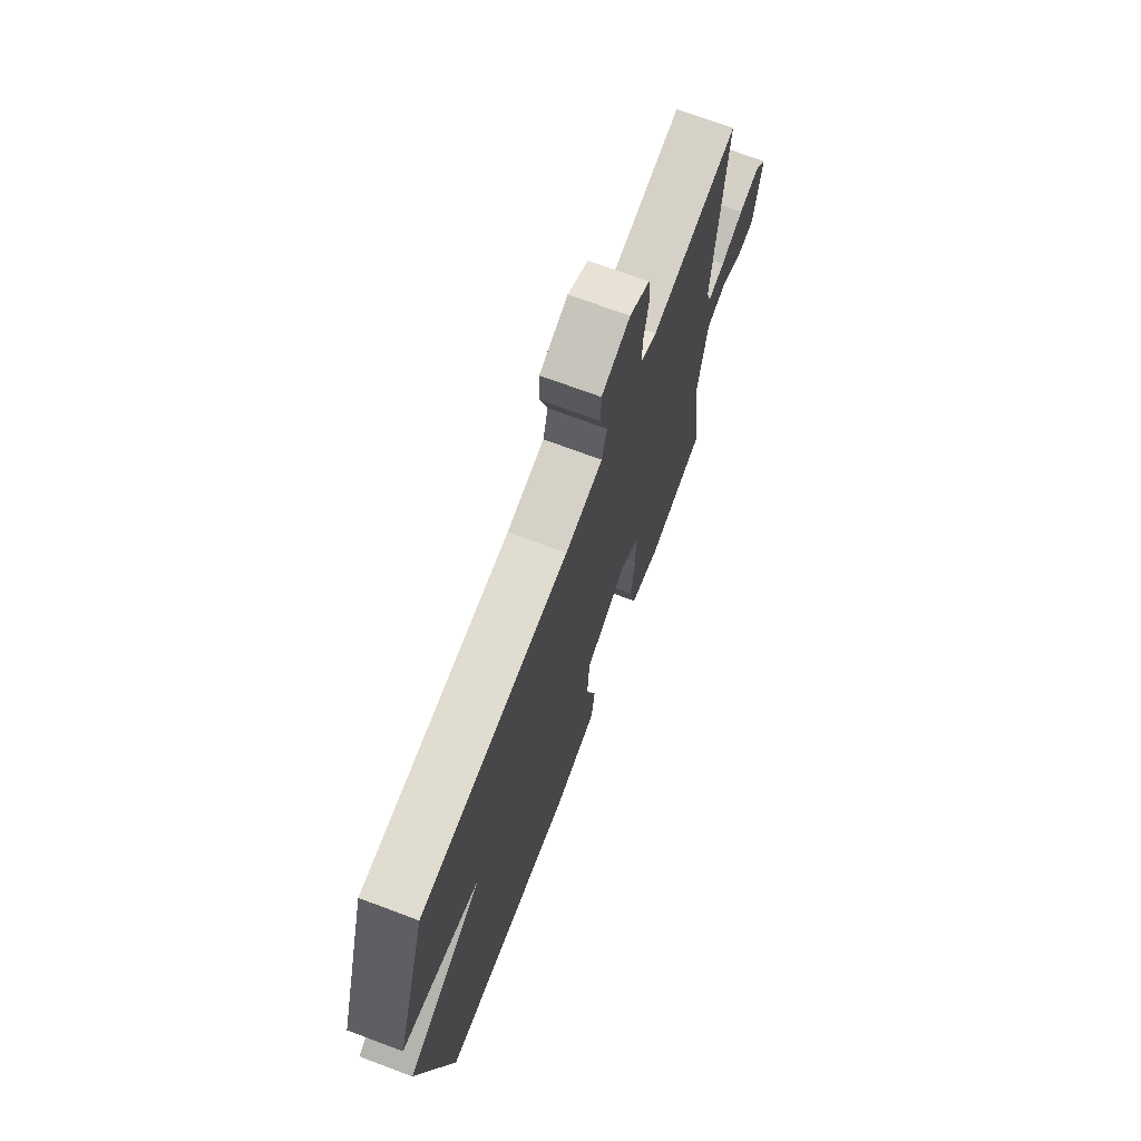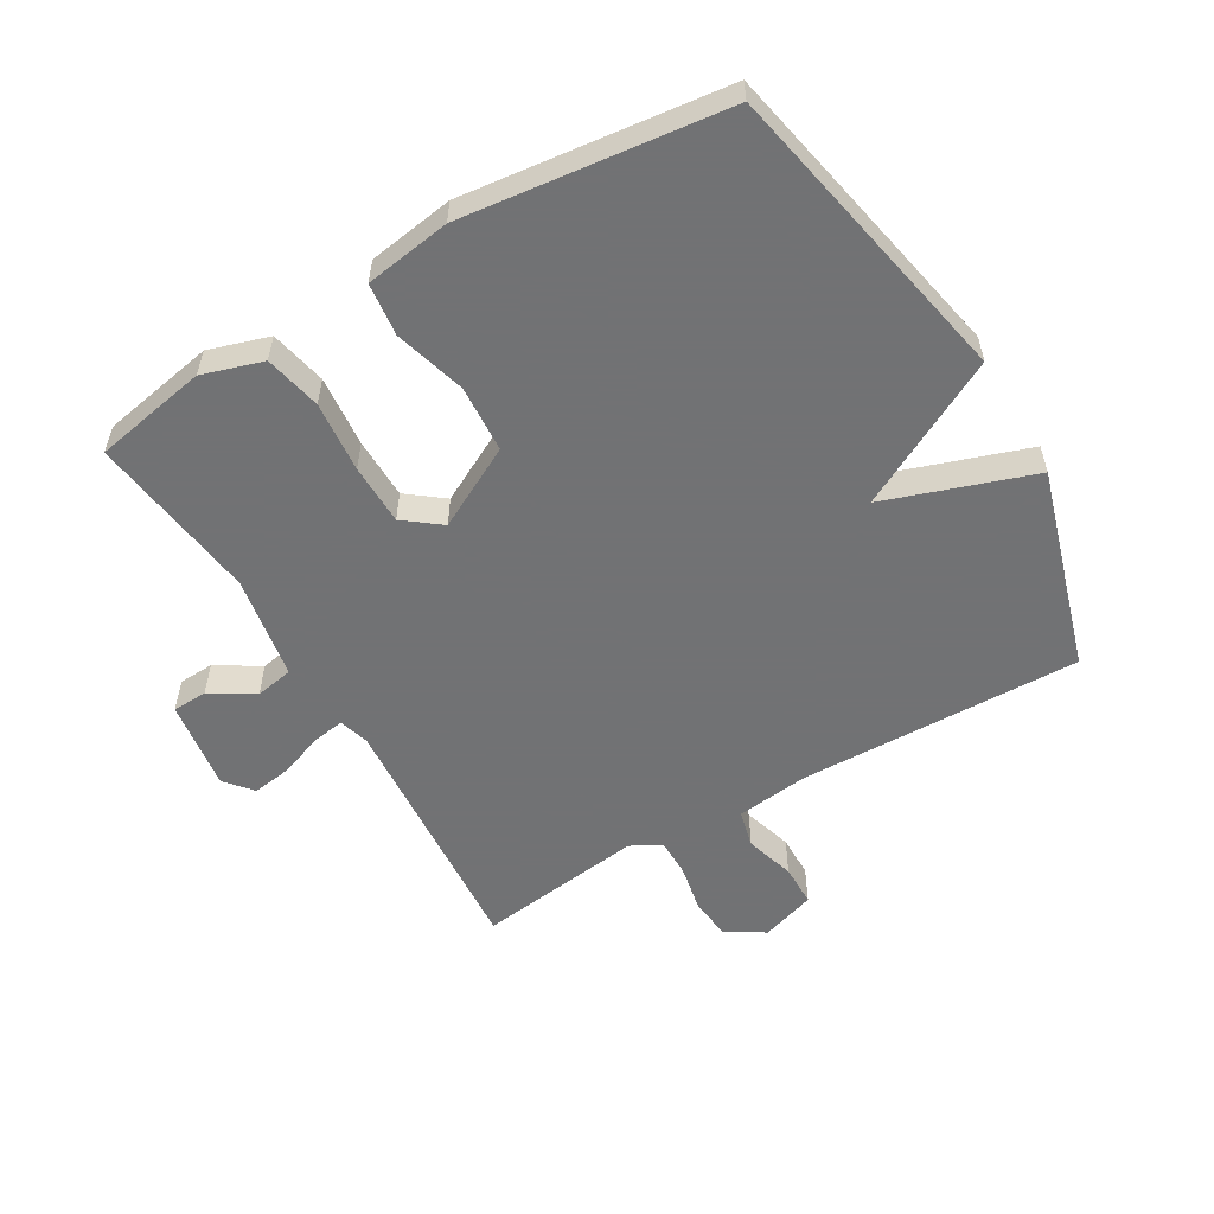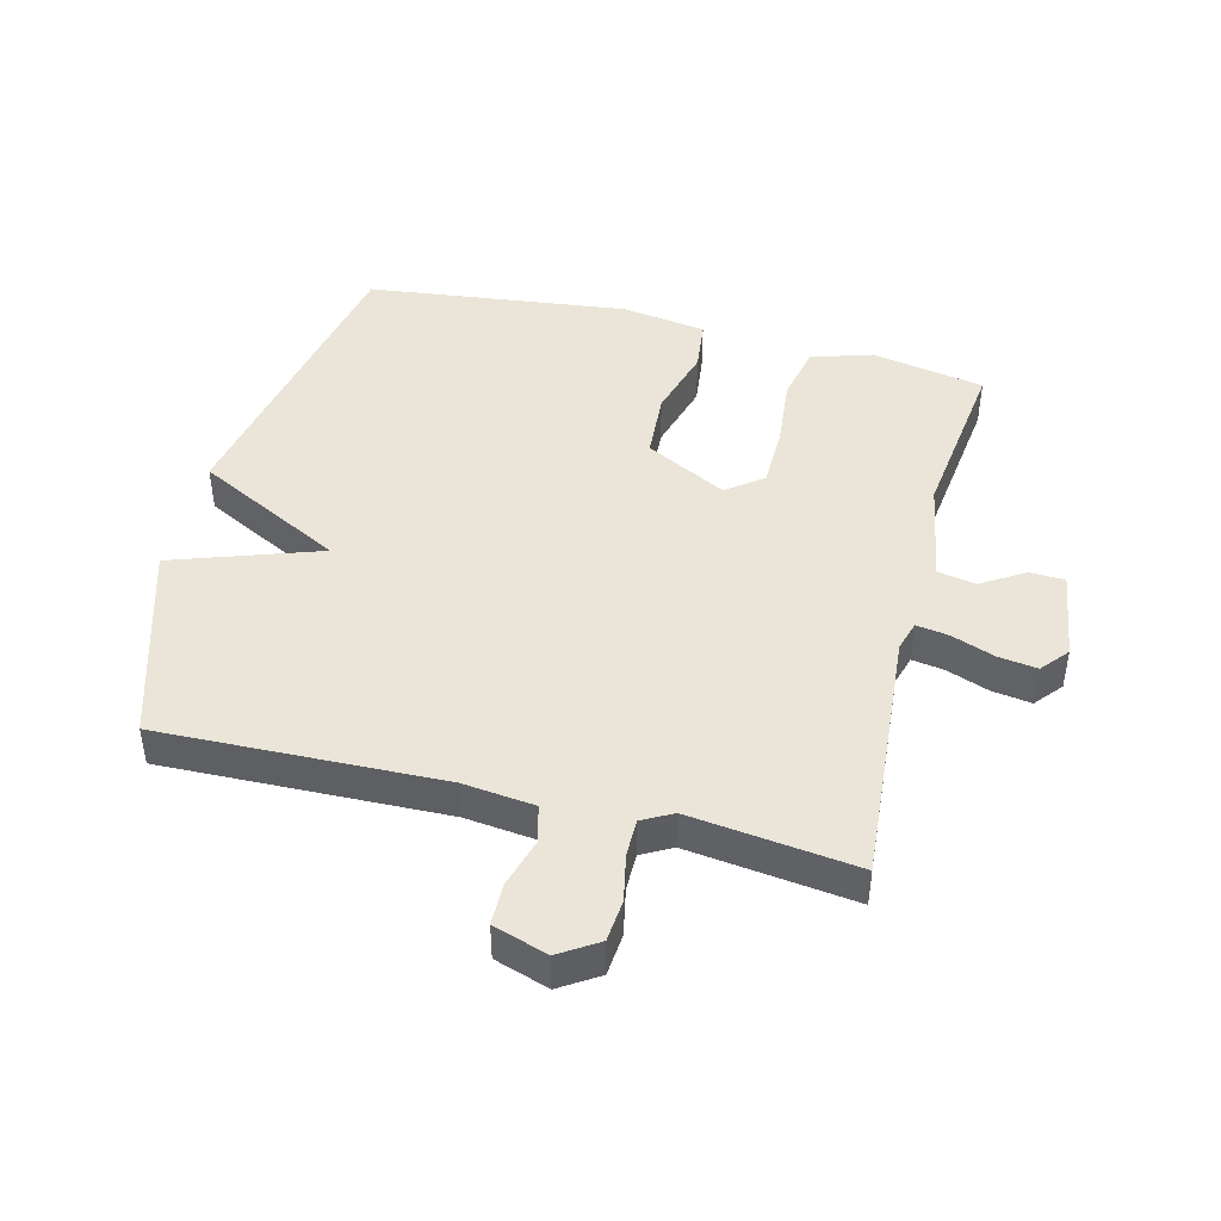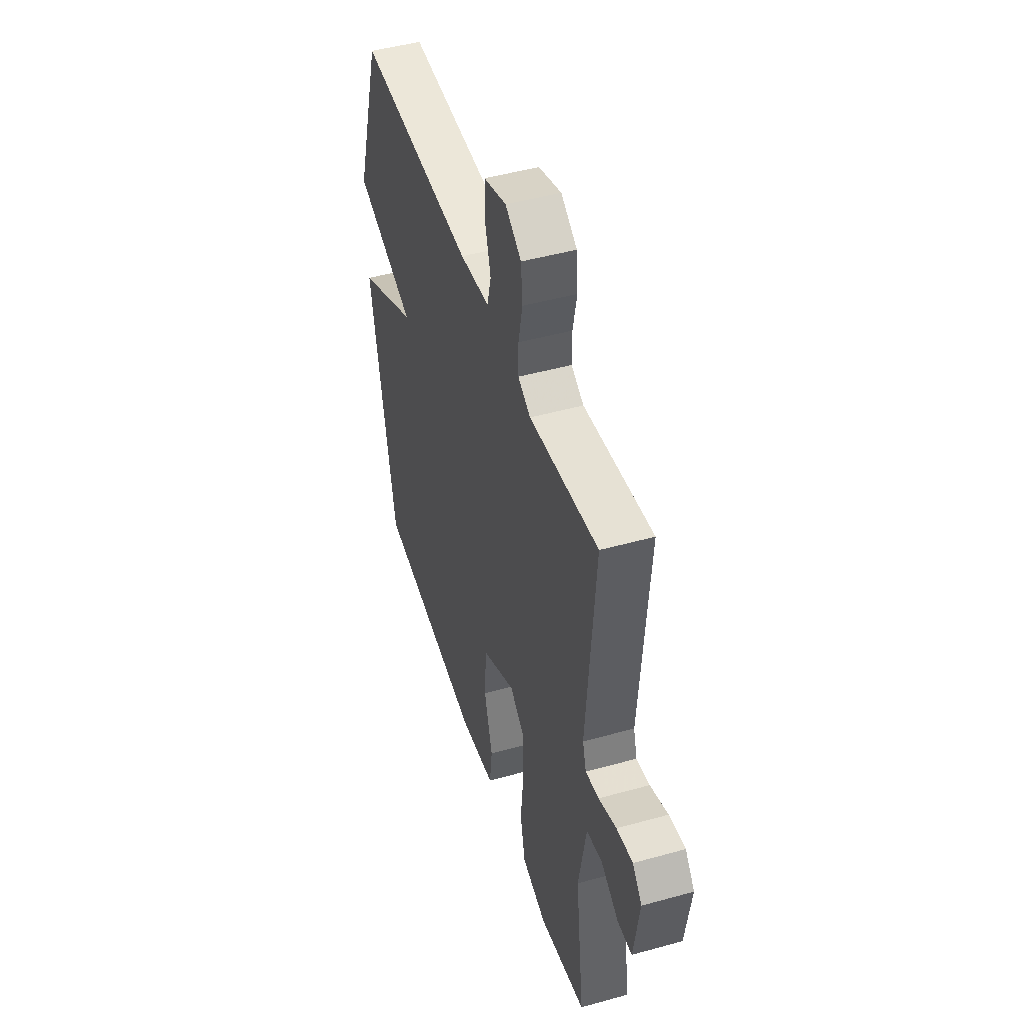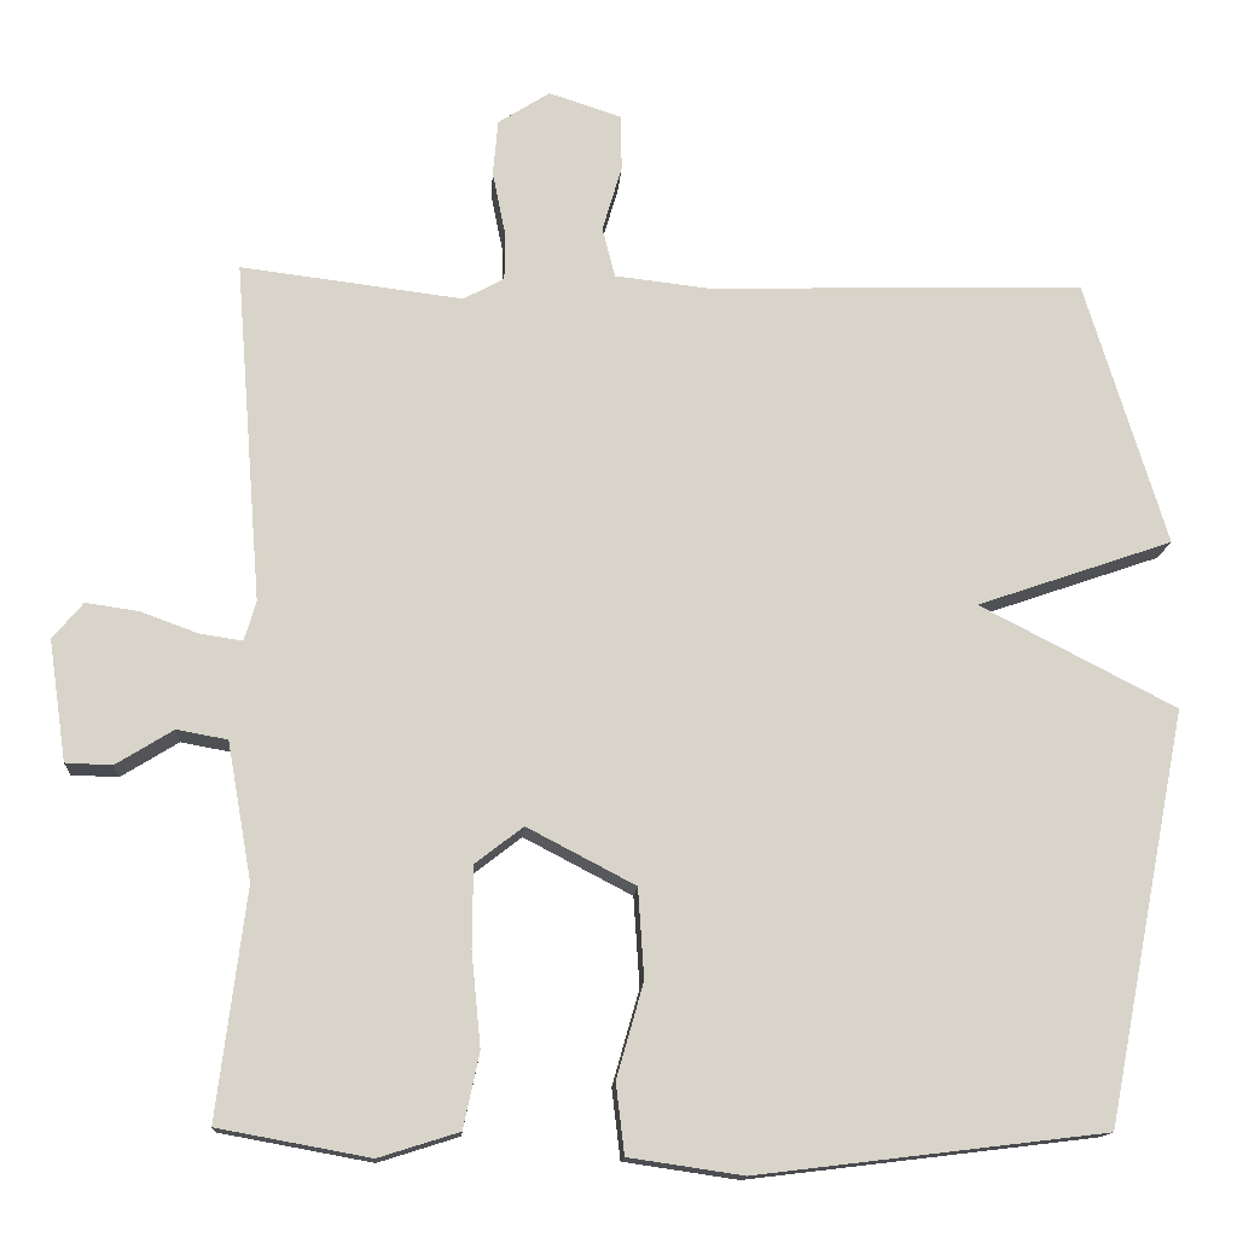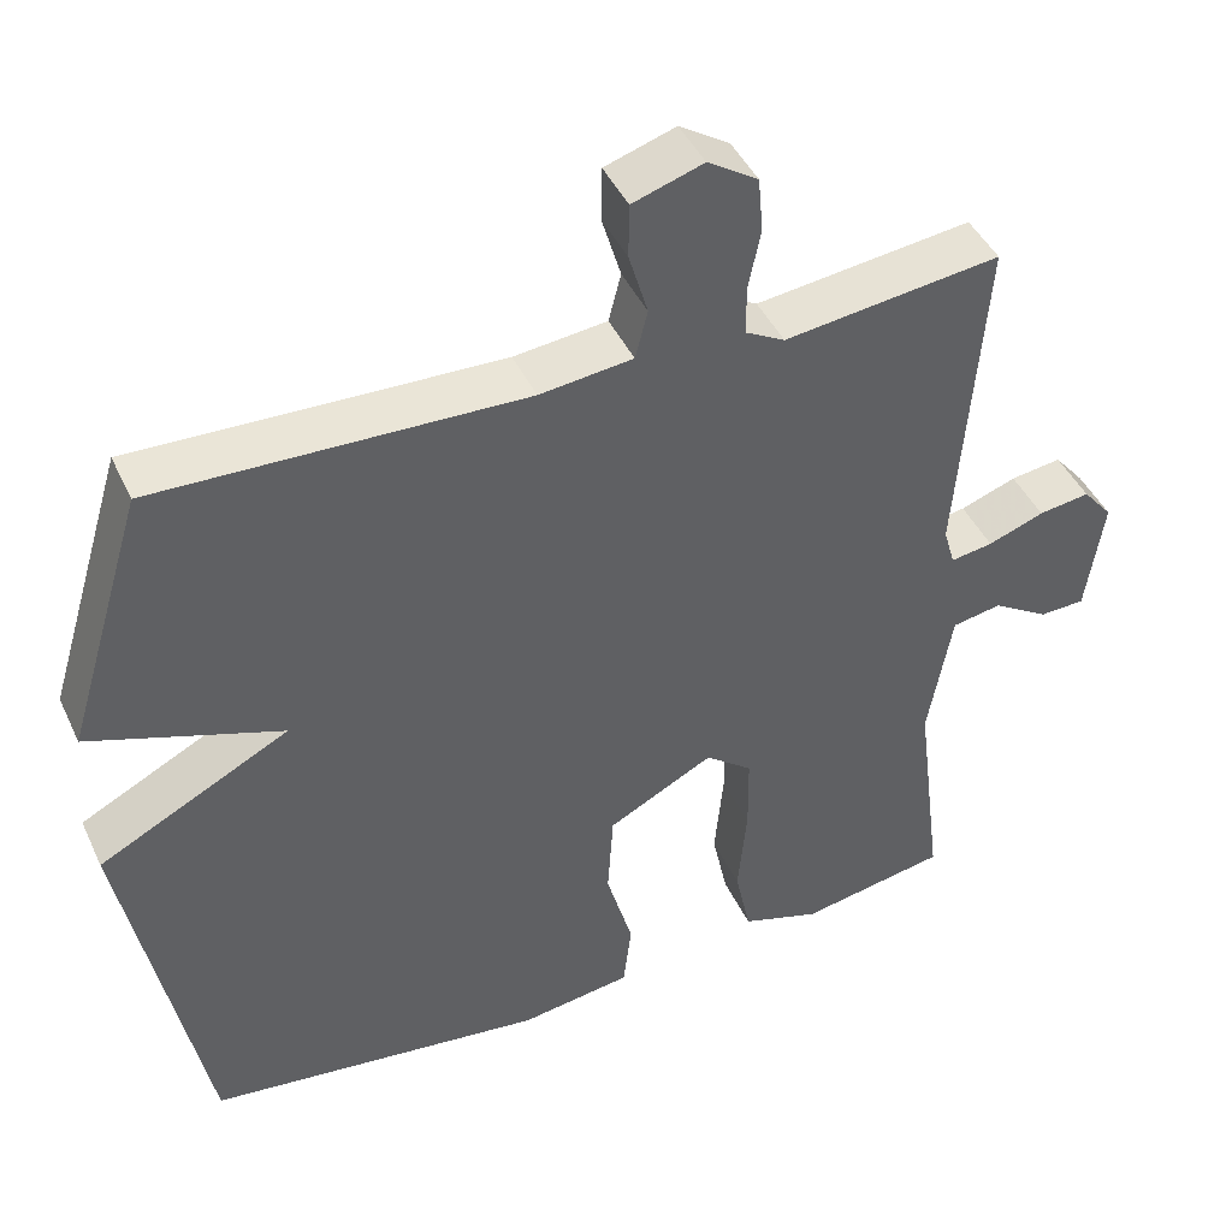
<metadata>
{"format":"obj","ext":"obj","renderer":"f3d","projection":"perspective","resolution":1024,"background":"white","views":[{"elev":71.5,"azim":-69.5,"up":"+Z"},{"elev":-55.6,"azim":-149.4,"up":"+Y"},{"elev":44.8,"azim":14.2,"up":"+Y"},{"elev":47.3,"azim":72.5,"up":"+Z"},{"elev":-14.2,"azim":176.2,"up":"+Z"},{"elev":43.9,"azim":-23.8,"up":"+Z"}]}
</metadata>
<code>
v -0.5 0.07 0.5
v -0.055 0.07 0.487
v 0.058 0.07 0.5
v 0.073 0.07 0.559
v 0.05 0.07 0.637
v 0.051 0.07 0.703
v 0.137 0.07 0.731
v 0.198 0.07 0.692
v 0.204 0.07 0.626
v 0.189 0.07 0.552
v 0.189 0.07 0.493
v 0.237 0.07 0.467
v 0.5 0.07 0.5
v 0.468 0.07 0.095
v 0.482 0.07 0.048
v 0.533 0.07 0.056
v 0.601 0.07 0.081
v 0.663 0.07 0.09
v 0.699 0.07 0.047
v 0.678 0.07 -0.096
v 0.623 0.07 -0.098
v 0.555 0.07 -0.056
v 0.495 0.07 -0.067
v 0.466 0.07 -0.23
v 0.5 0.07 -0.5
v 0.321 0.07 -0.533
v 0.226 0.07 -0.503
v 0.207 0.07 -0.414
v 0.218 0.07 -0.302
v 0.217 0.07 -0.206
v 0.16 0.07 -0.162
v 0.032 0.07 -0.229
v 0.025 0.07 -0.335
v 0.057 0.07 -0.447
v 0.047 0.07 -0.53
v -0.088 0.07 -0.55
v -0.5 0.07 -0.5
v -0.596 0.07 -0.015
v -0.364 0.07 0.105
v -0.596 0.07 0.185
v -0.5 0 0.5
v -0.055 0 0.487
v 0.058 0 0.5
v 0.073 0 0.559
v 0.05 0 0.637
v 0.051 0 0.703
v 0.137 0 0.731
v 0.198 0 0.692
v 0.204 0 0.626
v 0.189 0 0.552
v 0.189 0 0.493
v 0.237 0 0.467
v 0.5 0 0.5
v 0.468 0 0.095
v 0.482 0 0.048
v 0.533 0 0.056
v 0.601 0 0.081
v 0.663 0 0.09
v 0.699 0 0.047
v 0.678 0 -0.096
v 0.623 0 -0.098
v 0.555 0 -0.056
v 0.495 0 -0.067
v 0.466 0 -0.23
v 0.5 0 -0.5
v 0.321 0 -0.533
v 0.226 0 -0.503
v 0.207 0 -0.414
v 0.218 0 -0.302
v 0.217 0 -0.206
v 0.16 0 -0.162
v 0.032 0 -0.229
v 0.025 0 -0.335
v 0.057 0 -0.447
v 0.047 0 -0.53
v -0.088 0 -0.55
v -0.5 0 -0.5
v -0.596 0 -0.015
v -0.364 0 0.105
v -0.596 0 0.185
f 39 40 1 2
f 37 38 39
f 36 37 39
f 35 36 39
f 34 35 39
f 33 34 39
f 39 2 3
f 33 39 3
f 32 33 3
f 31 32 3 4
f 30 31 4
f 27 28 29
f 26 27 29
f 25 26 29
f 24 25 29
f 23 24 29 30
f 20 21 22
f 19 20 22
f 18 19 22
f 17 18 22
f 16 17 22
f 15 16 22 23
f 23 30 4
f 15 23 4
f 14 15 4
f 8 9 10
f 7 8 10
f 6 7 10
f 5 6 10
f 4 5 10
f 4 10 11
f 14 4 11
f 12 13 14
f 11 12 14
f 42 41 80 79
f 79 78 77
f 79 77 76
f 79 76 75
f 79 75 74
f 79 74 73
f 43 42 79
f 43 79 73
f 43 73 72
f 44 43 72 71
f 44 71 70
f 69 68 67
f 69 67 66
f 69 66 65
f 69 65 64
f 70 69 64 63
f 62 61 60
f 62 60 59
f 62 59 58
f 62 58 57
f 62 57 56
f 63 62 56 55
f 44 70 63
f 44 63 55
f 44 55 54
f 50 49 48
f 50 48 47
f 50 47 46
f 50 46 45
f 50 45 44
f 51 50 44
f 51 44 54
f 54 53 52
f 54 52 51
f 1 41 42 2
f 2 42 43 3
f 3 43 44 4
f 4 44 45 5
f 5 45 46 6
f 6 46 47 7
f 7 47 48 8
f 8 48 49 9
f 9 49 50 10
f 10 50 51 11
f 11 51 52 12
f 12 52 53 13
f 13 53 54 14
f 14 54 55 15
f 15 55 56 16
f 16 56 57 17
f 17 57 58 18
f 18 58 59 19
f 19 59 60 20
f 20 60 61 21
f 21 61 62 22
f 22 62 63 23
f 23 63 64 24
f 24 64 65 25
f 25 65 66 26
f 26 66 67 27
f 27 67 68 28
f 28 68 69 29
f 29 69 70 30
f 30 70 71 31
f 31 71 72 32
f 32 72 73 33
f 33 73 74 34
f 34 74 75 35
f 35 75 76 36
f 36 76 77 37
f 37 77 78 38
f 38 78 79 39
f 39 79 80 40
f 40 80 41 1

</code>
